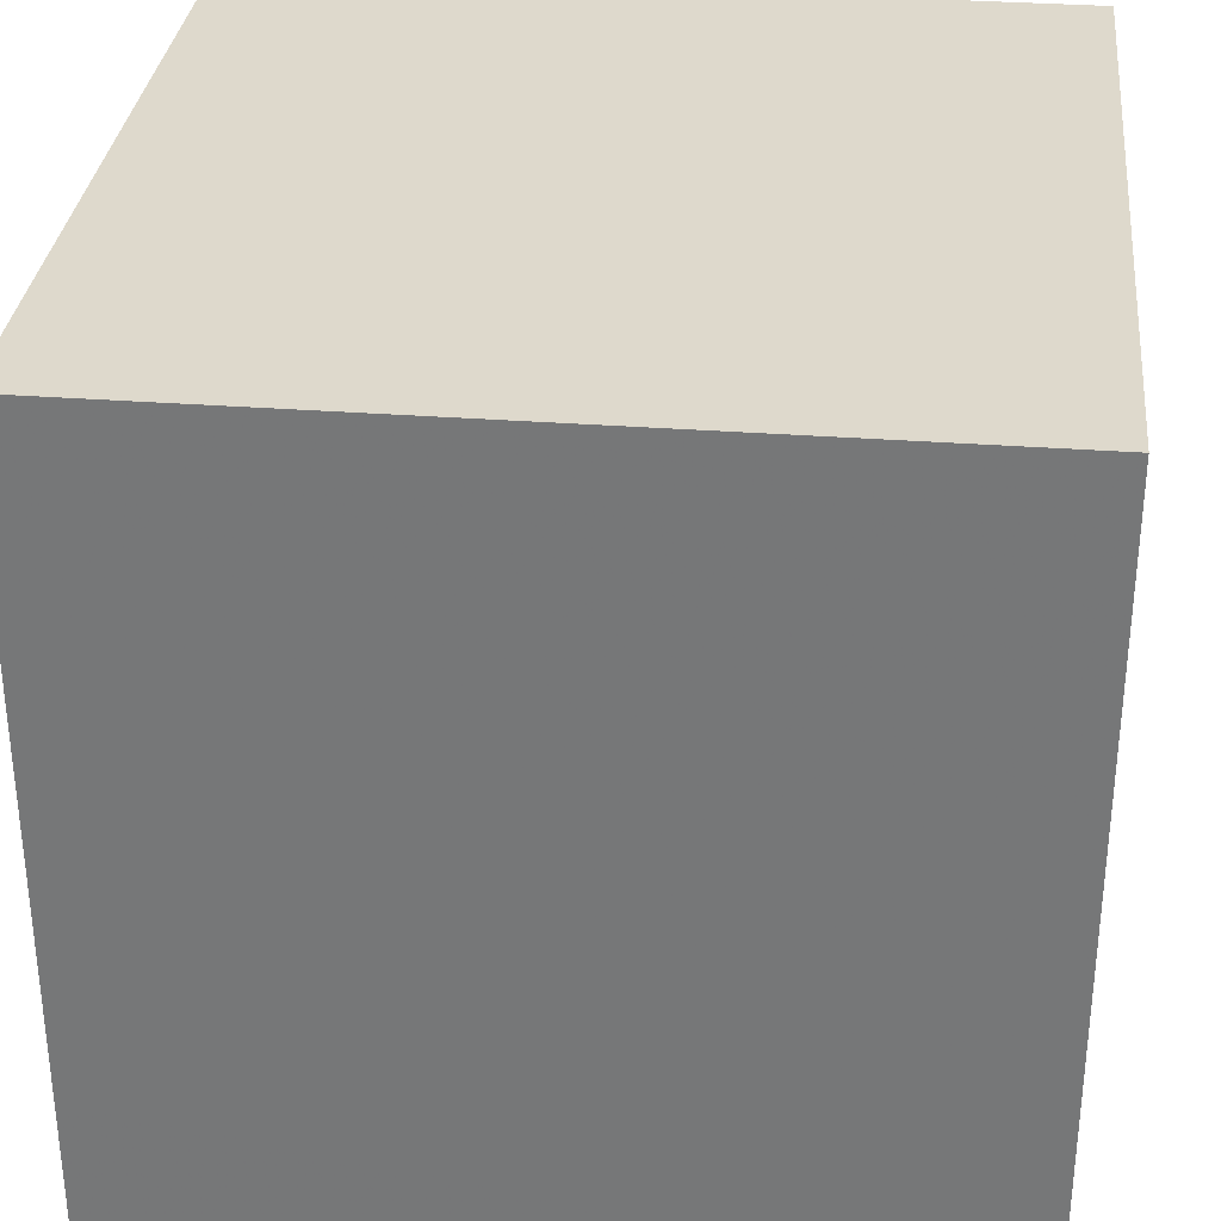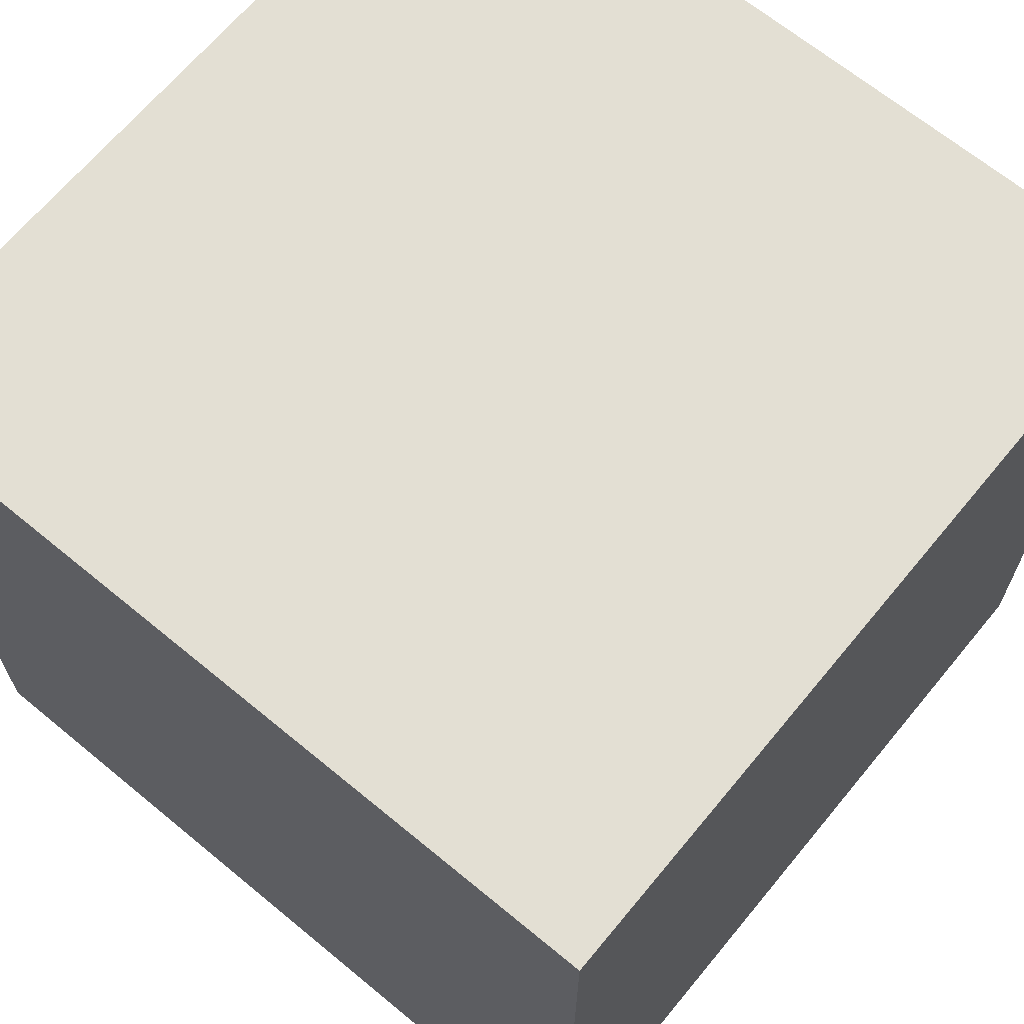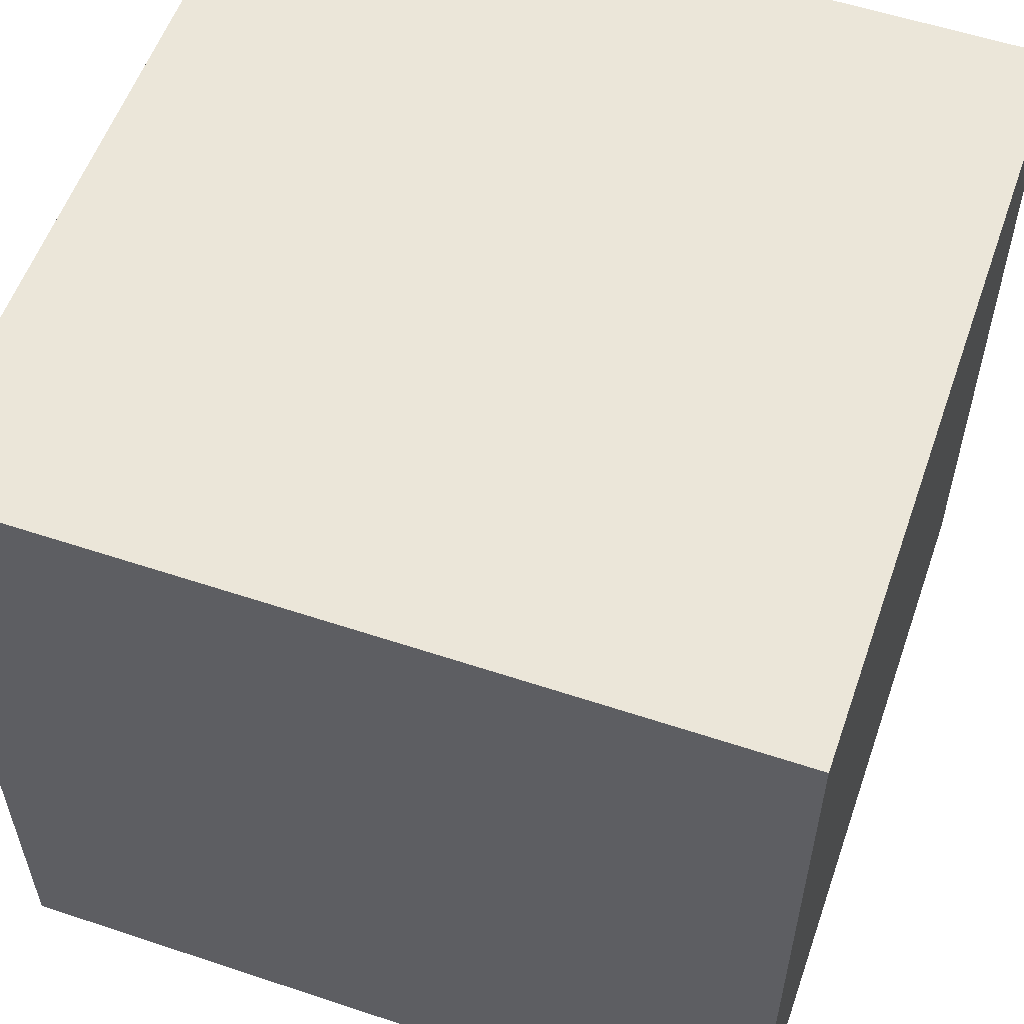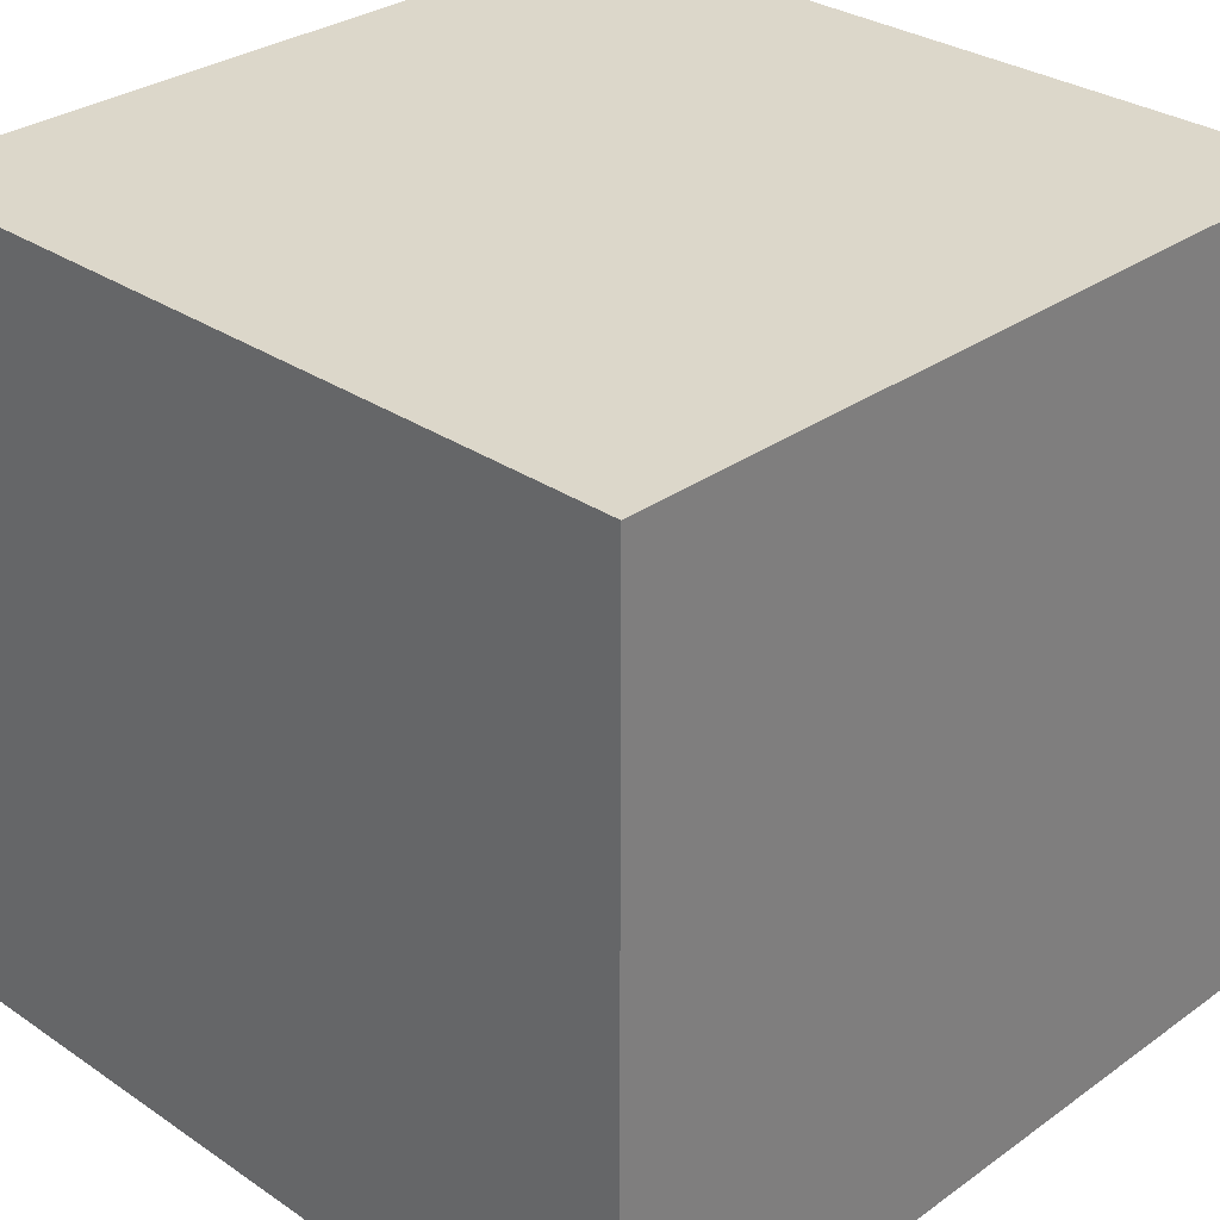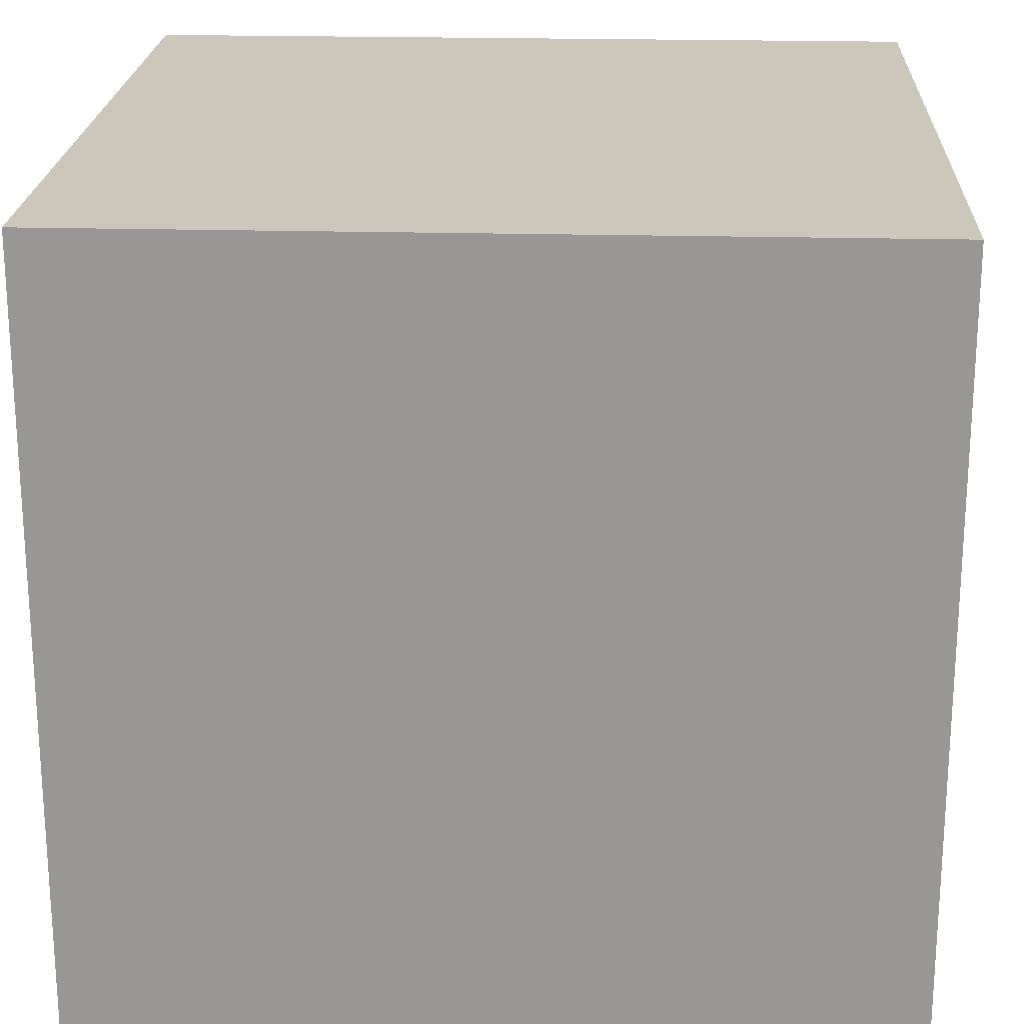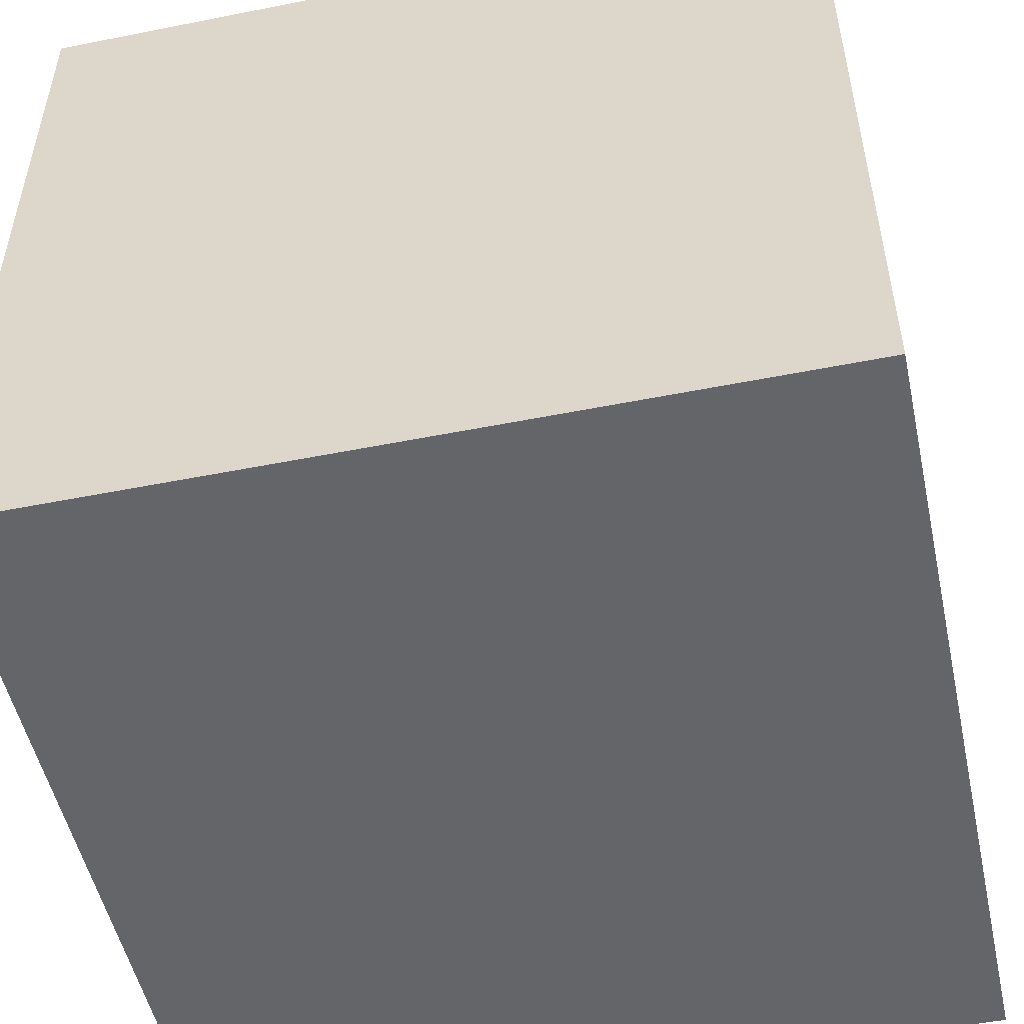
<metadata>
{"format":"obj","ext":"obj","renderer":"f3d","projection":"perspective","resolution":1024,"background":"white","views":[{"elev":32.2,"azim":96.0,"up":"+Y"},{"elev":66.9,"azim":-50.4,"up":"+Y"},{"elev":56.4,"azim":109.2,"up":"+Z"},{"elev":30.6,"azim":-135.7,"up":"+Y"},{"elev":21.4,"azim":-87.3,"up":"+Y"},{"elev":-51.5,"azim":12.2,"up":"+Z"}]}
</metadata>
<code>
v 0.04 -0.04 0.04
v 0.04 0.04 0.04
v 0.04 -0.04 -0.04
v 0.04 0.04 -0.04
v -0.04 -0.04 0.04
v -0.04 0.04 0.04
v -0.04 -0.04 -0.04
v -0.04 0.04 -0.04
v 0 0.04 -0.028
v -0.003985 0.04 -0.02772
v -0.007889 0.04 -0.02687
v -0.01163 0.04 -0.02547
v -0.01514 0.04 -0.02355
v -0.01834 0.04 -0.02116
v -0.02116 0.04 -0.01834
v -0.02355 0.04 -0.01514
v -0.02547 0.04 -0.01163
v -0.02687 0.04 -0.007889
v -0.02772 0.04 -0.003985
v -0.028 0.04 0
v -0.02772 0.04 0.003985
v -0.02687 0.04 0.007889
v -0.02547 0.04 0.01163
v -0.02355 0.04 0.01514
v -0.02116 0.04 0.01834
v -0.01834 0.04 0.02116
v -0.01514 0.04 0.02355
v -0.01163 0.04 0.02547
v -0.007889 0.04 0.02687
v -0.003985 0.04 0.02772
v 0 0.04 0.028
v 0.003985 0.04 0.02772
v 0.007889 0.04 0.02687
v 0.01163 0.04 0.02547
v 0.01514 0.04 0.02355
v 0.01834 0.04 0.02116
v 0.02116 0.04 0.01834
v 0.02355 0.04 0.01514
v 0.02547 0.04 0.01163
v 0.02687 0.04 0.007889
v 0.02772 0.04 0.003985
v 0.028 0.04 0
v 0.02772 0.04 -0.003985
v 0.02687 0.04 -0.007889
v 0.02547 0.04 -0.01163
v 0.02355 0.04 -0.01514
v 0.02116 0.04 -0.01834
v 0.01834 0.04 -0.02116
v 0.01514 0.04 -0.02355
v 0.01163 0.04 -0.02547
v 0.007889 0.04 -0.02687
v 0.003985 0.04 -0.02772
f 2 1 4
f 4 1 3
f 4 3 8
f 8 3 7
f 8 7 6
f 6 7 5
f 6 5 2
f 2 5 1
f 7 3 5
f 5 3 1
f 4 8 2
f 2 8 6
f 10 9 11
f 11 9 12
f 12 9 13
f 13 9 14
f 14 9 15
f 15 9 16
f 16 9 17
f 17 9 18
f 18 9 19
f 19 9 20
f 20 9 21
f 21 9 22
f 22 9 23
f 23 9 24
f 24 9 25
f 25 9 26
f 26 9 27
f 27 9 28
f 28 9 29
f 29 9 30
f 30 9 31
f 31 9 32
f 32 9 33
f 33 9 34
f 34 9 35
f 35 9 36
f 36 9 37
f 37 9 38
f 38 9 39
f 39 9 40
f 40 9 41
f 41 9 42
f 42 9 43
f 43 9 44
f 44 9 45
f 45 9 46
f 46 9 47
f 47 9 48
f 48 9 49
f 49 9 50
f 50 9 51
f 51 9 52

</code>
